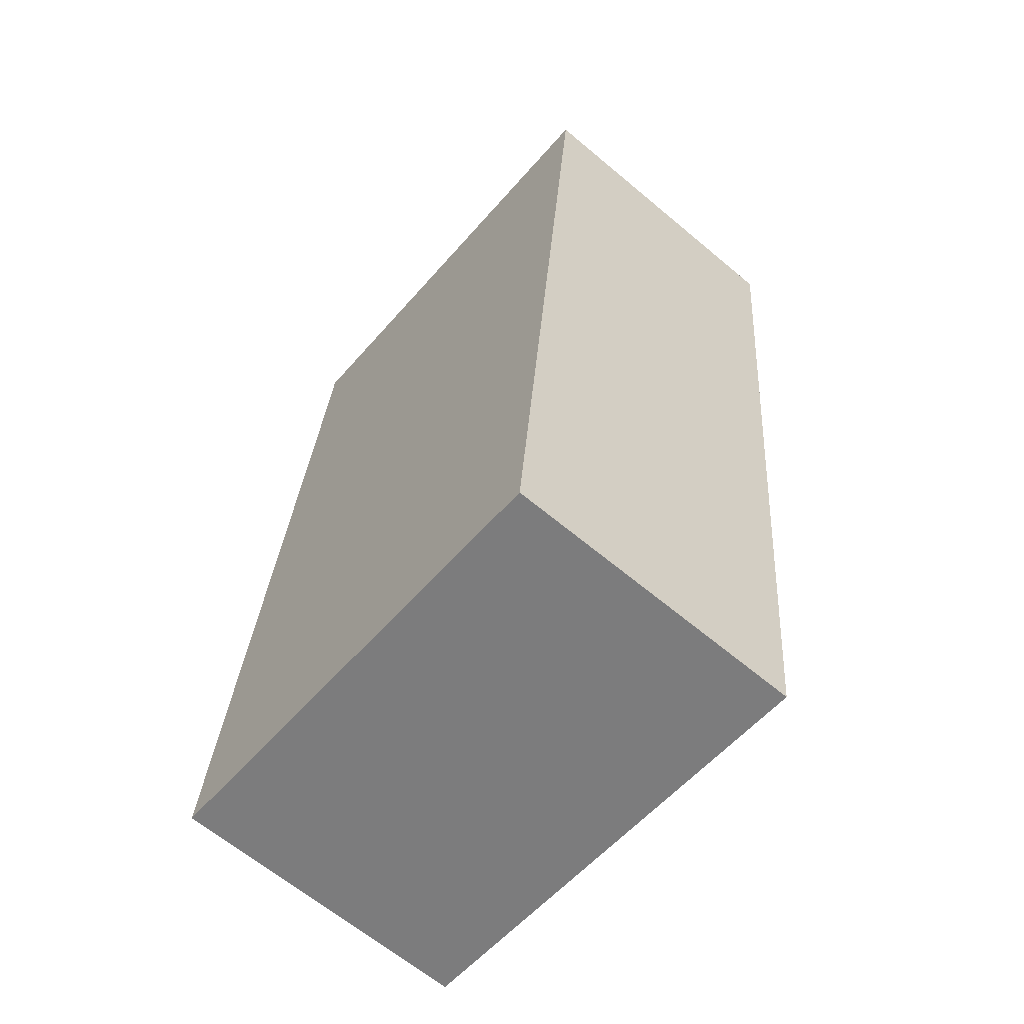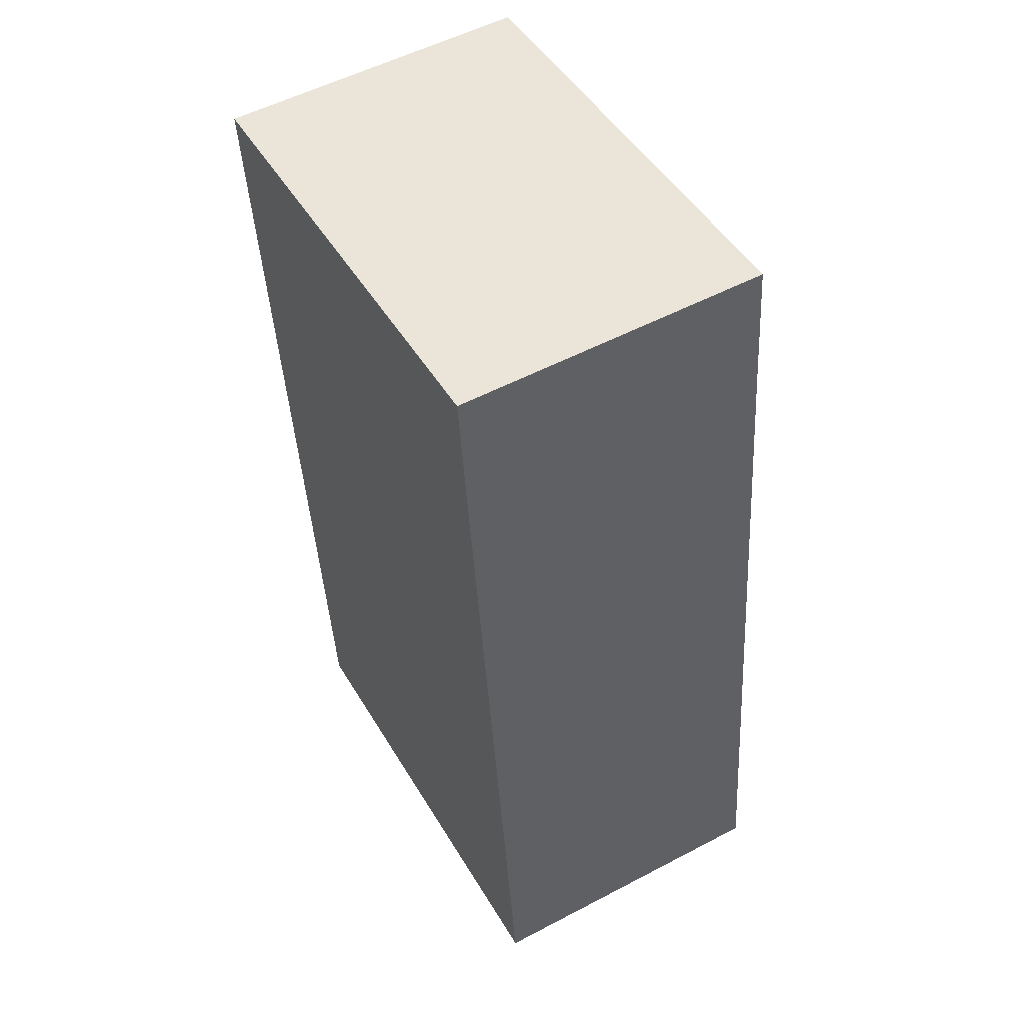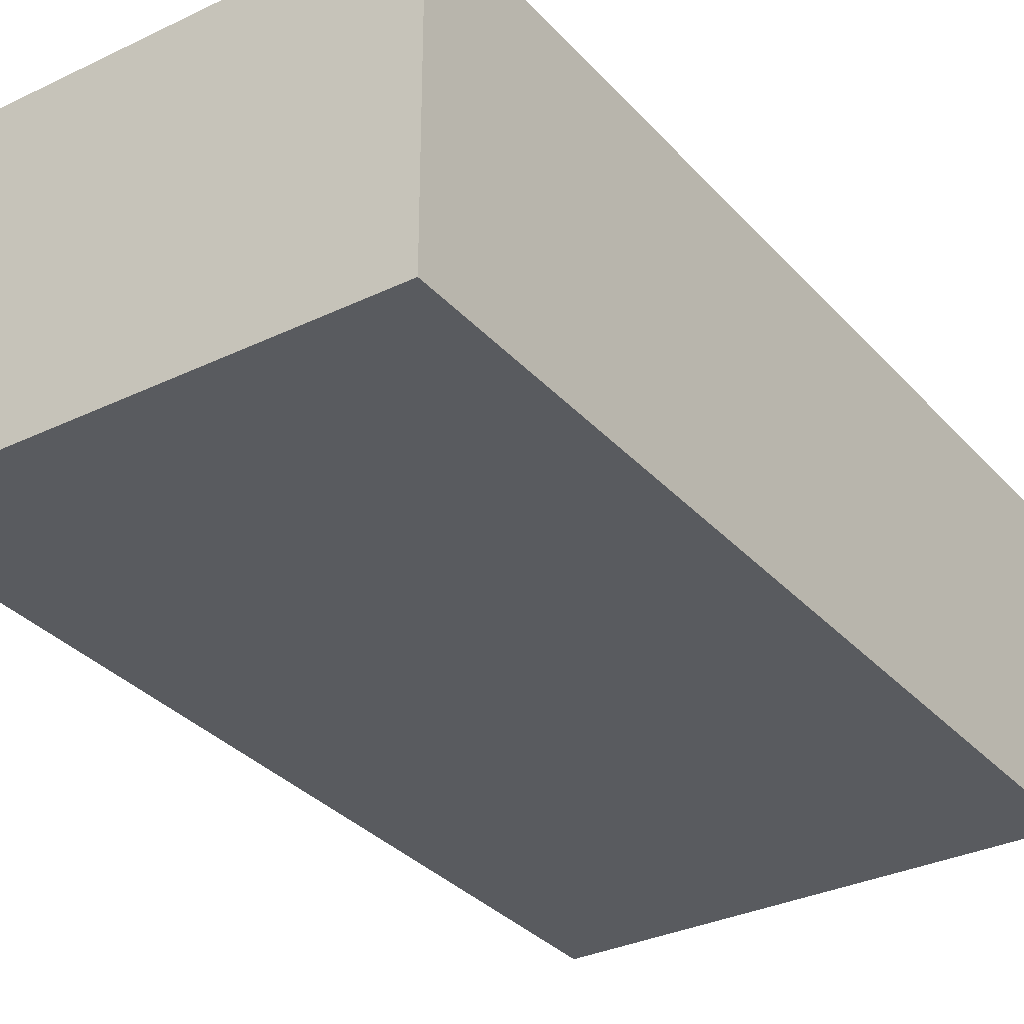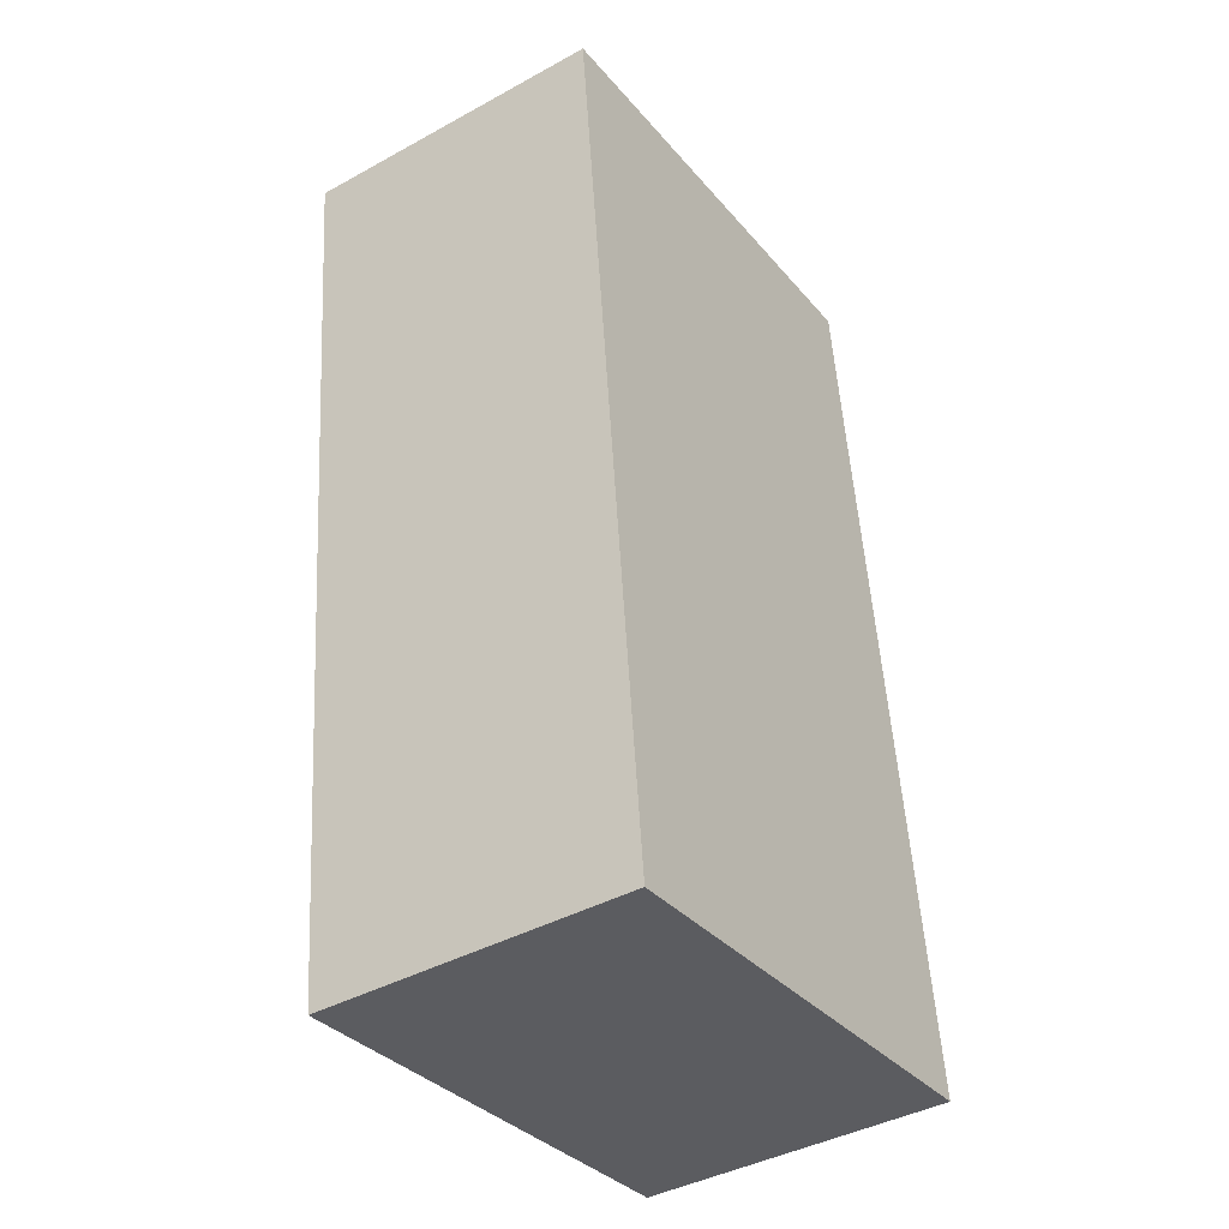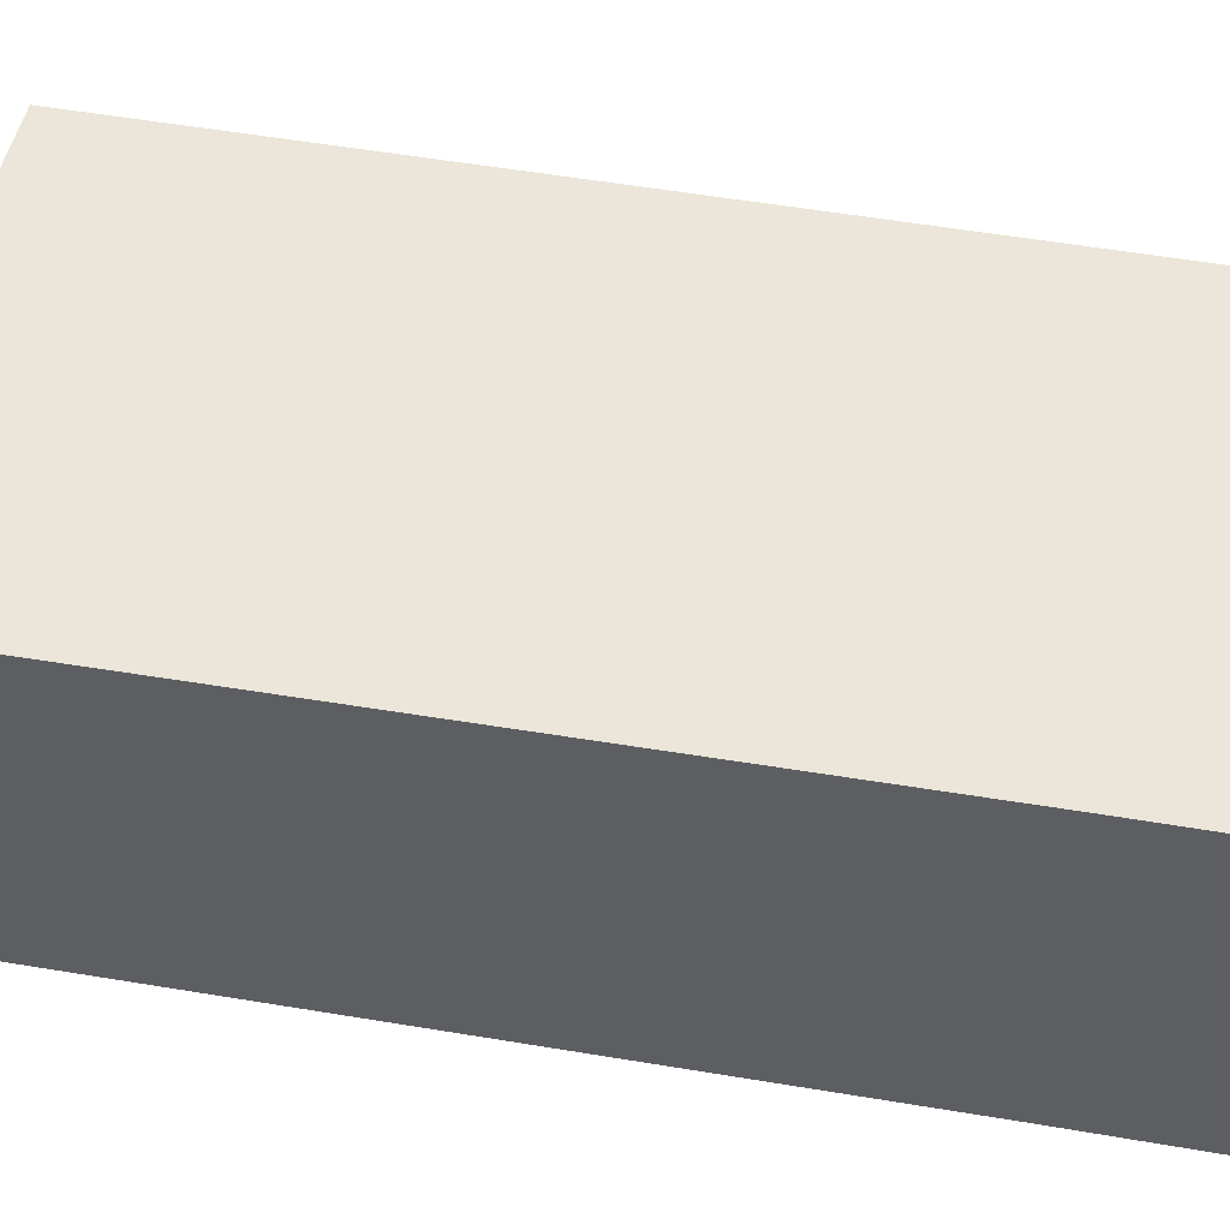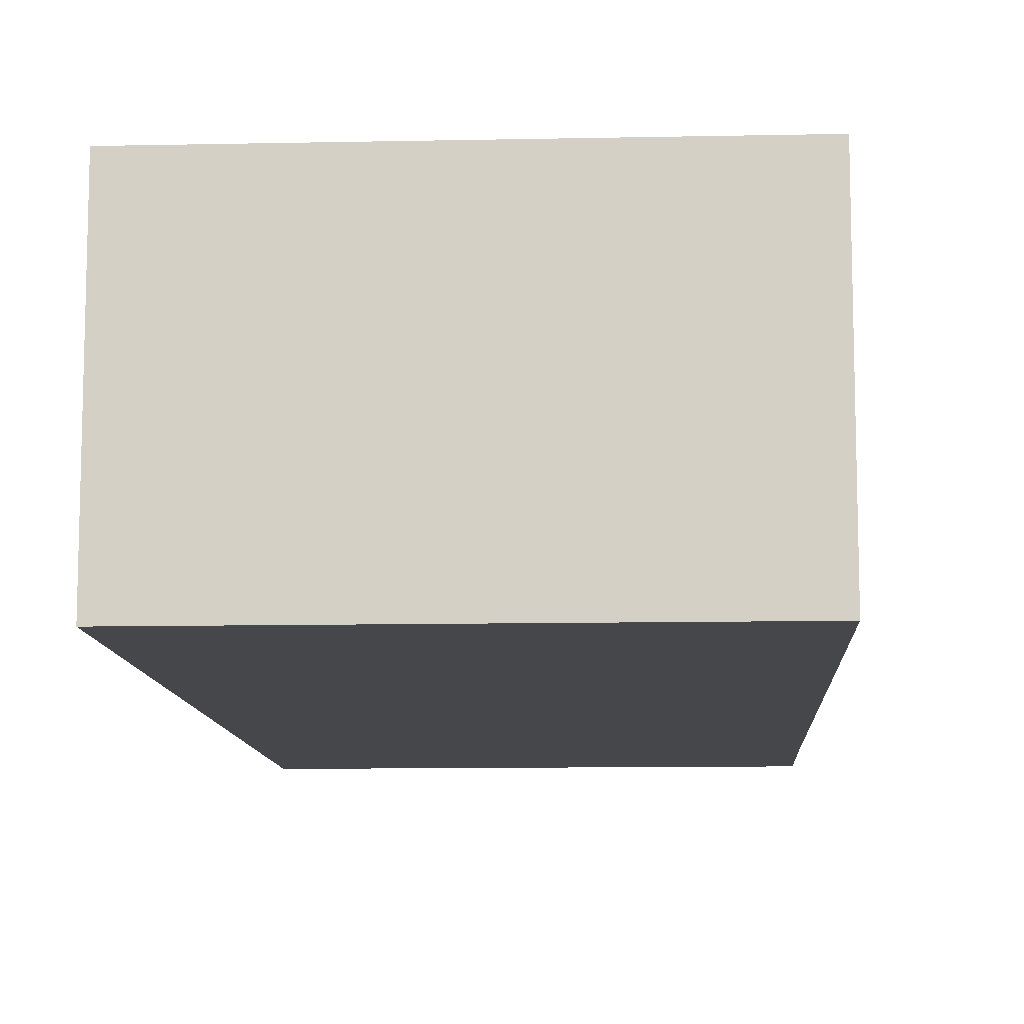
<metadata>
{"format":"obj","ext":"obj","renderer":"f3d","projection":"perspective","resolution":1024,"background":"white","views":[{"elev":-64.3,"azim":49.8,"up":"+Z"},{"elev":54.1,"azim":-119.2,"up":"+Z"},{"elev":-32.4,"azim":40.4,"up":"+Y"},{"elev":-41.3,"azim":123.7,"up":"+Z"},{"elev":47.8,"azim":-72.6,"up":"+Y"},{"elev":-10.7,"azim":-170.5,"up":"+Y"}]}
</metadata>
<code>
v  4.005 2.59 -0.46
v  0.87 2.59 7.509
v  4.778 2.59 7.061
v  0.739 2.59 6.328
v  0 2.59 1.586e-16
v  0.87 -4.598e-16 7.509
v  4.778 -4.324e-16 7.061
v  4.005 2.817e-17 -0.46
v  0 0 0
v  0.739 -3.875e-16 6.328
g defaultobject
f 1 2 3
f 2 1 4
f 4 1 5
f 6 3 2
f 3 6 7
f 7 1 3
f 1 7 8
f 8 5 1
f 5 8 9
f 4 6 2
f 6 4 10
f 10 4 5
f 10 5 9
f 6 8 7
f 8 6 10
f 8 10 9

</code>
